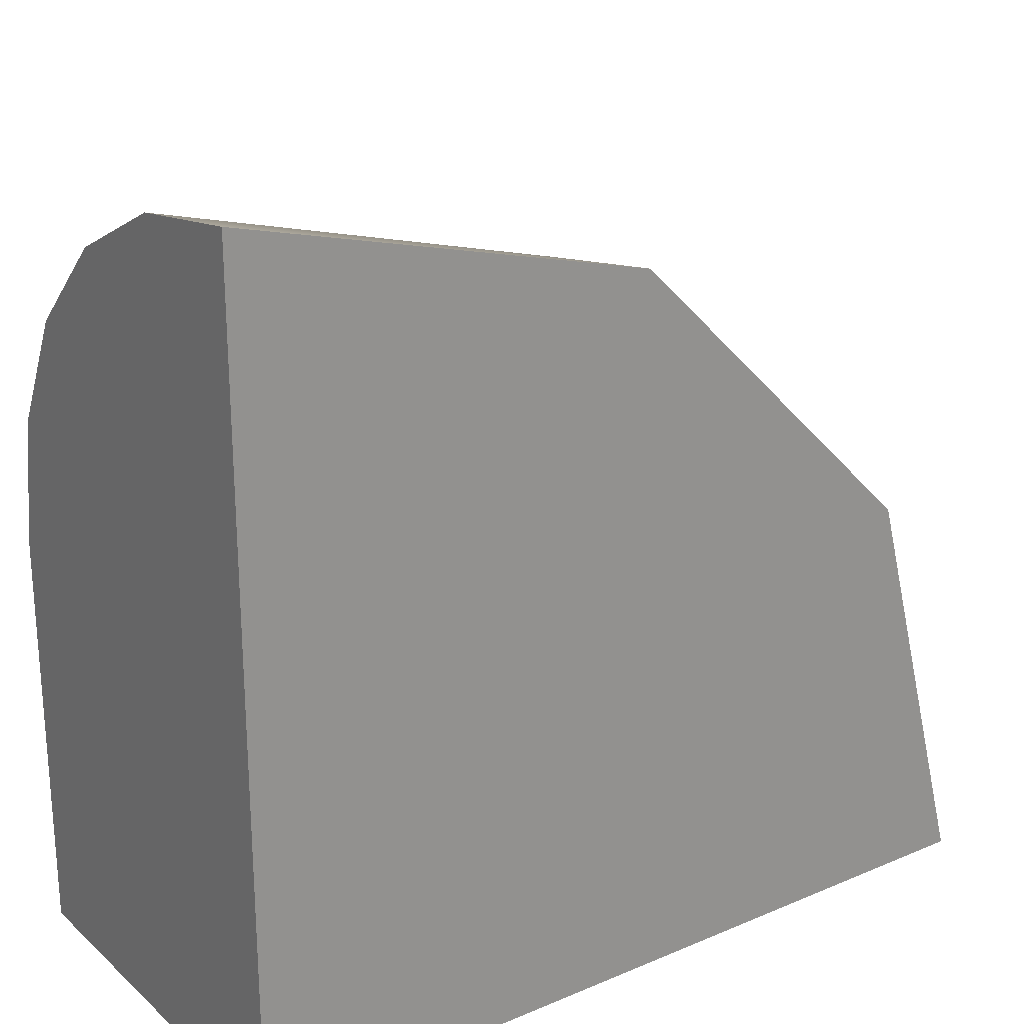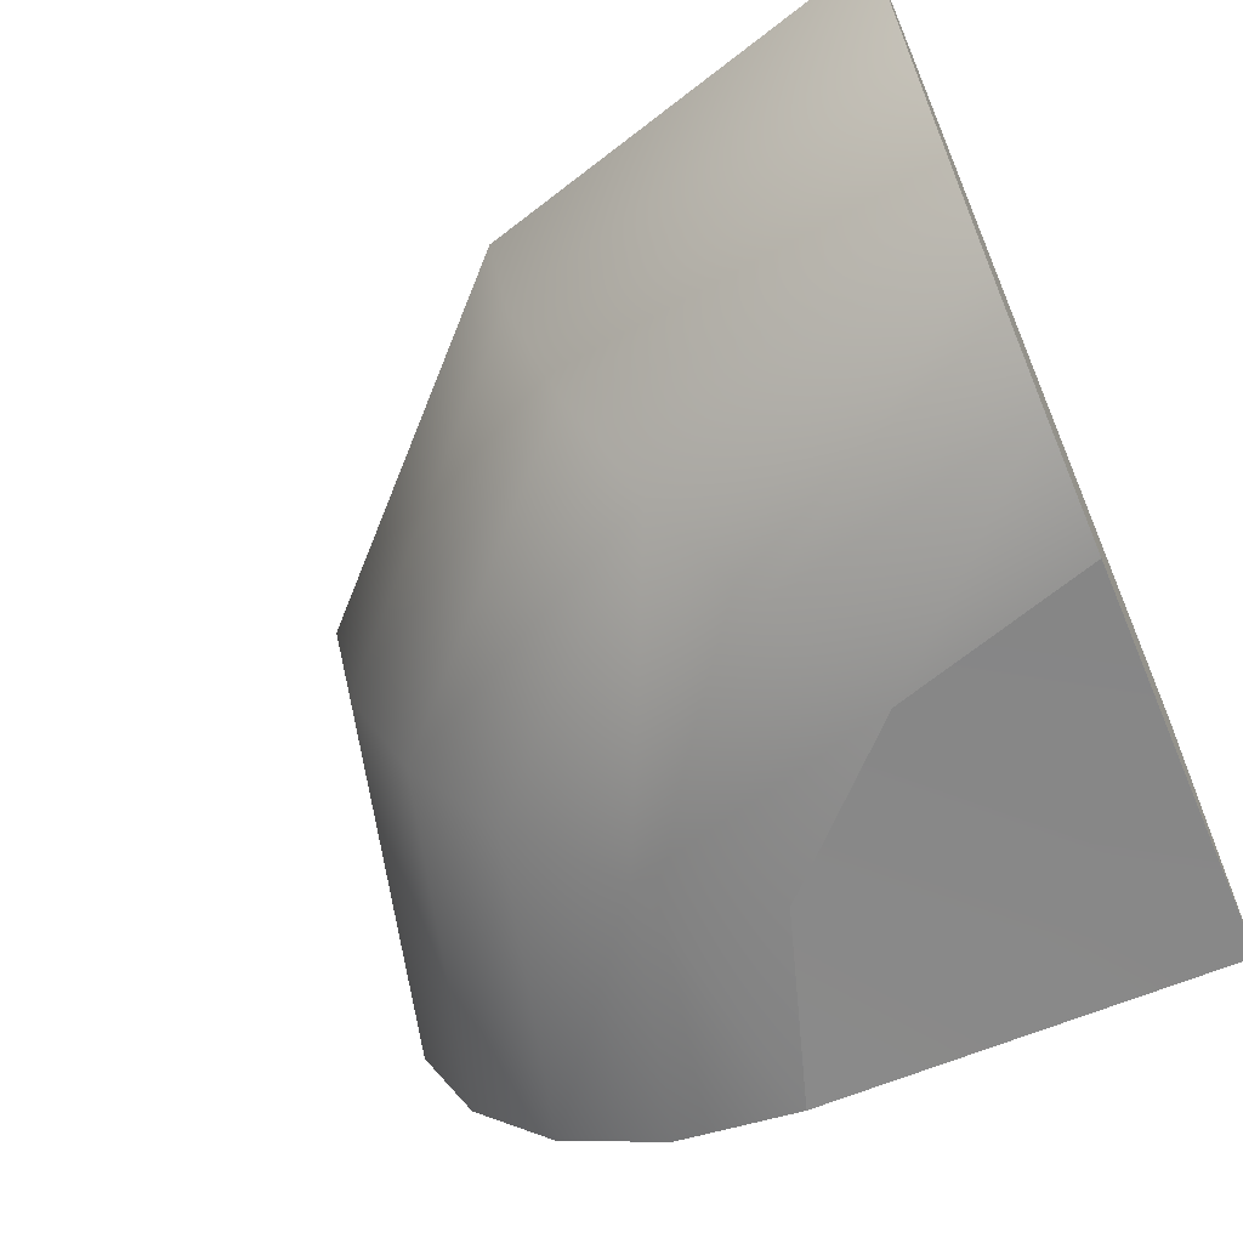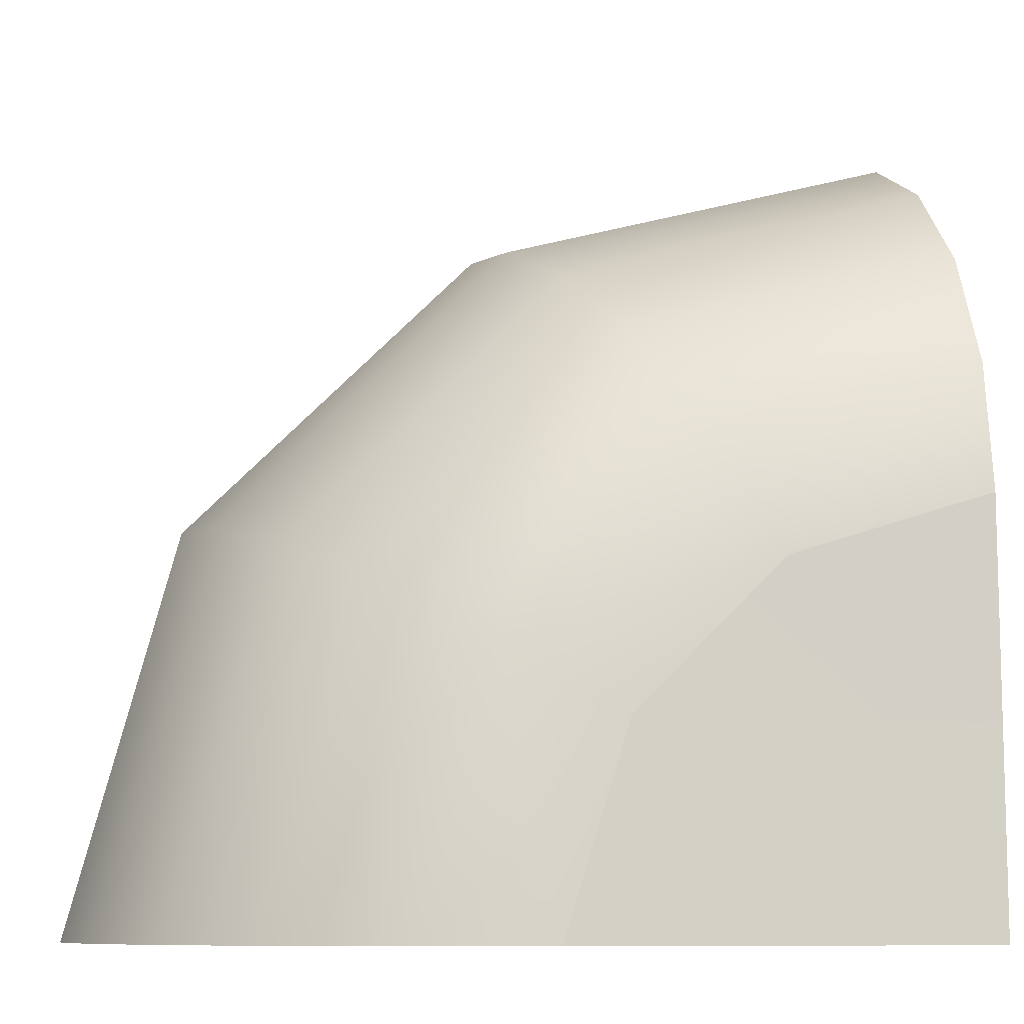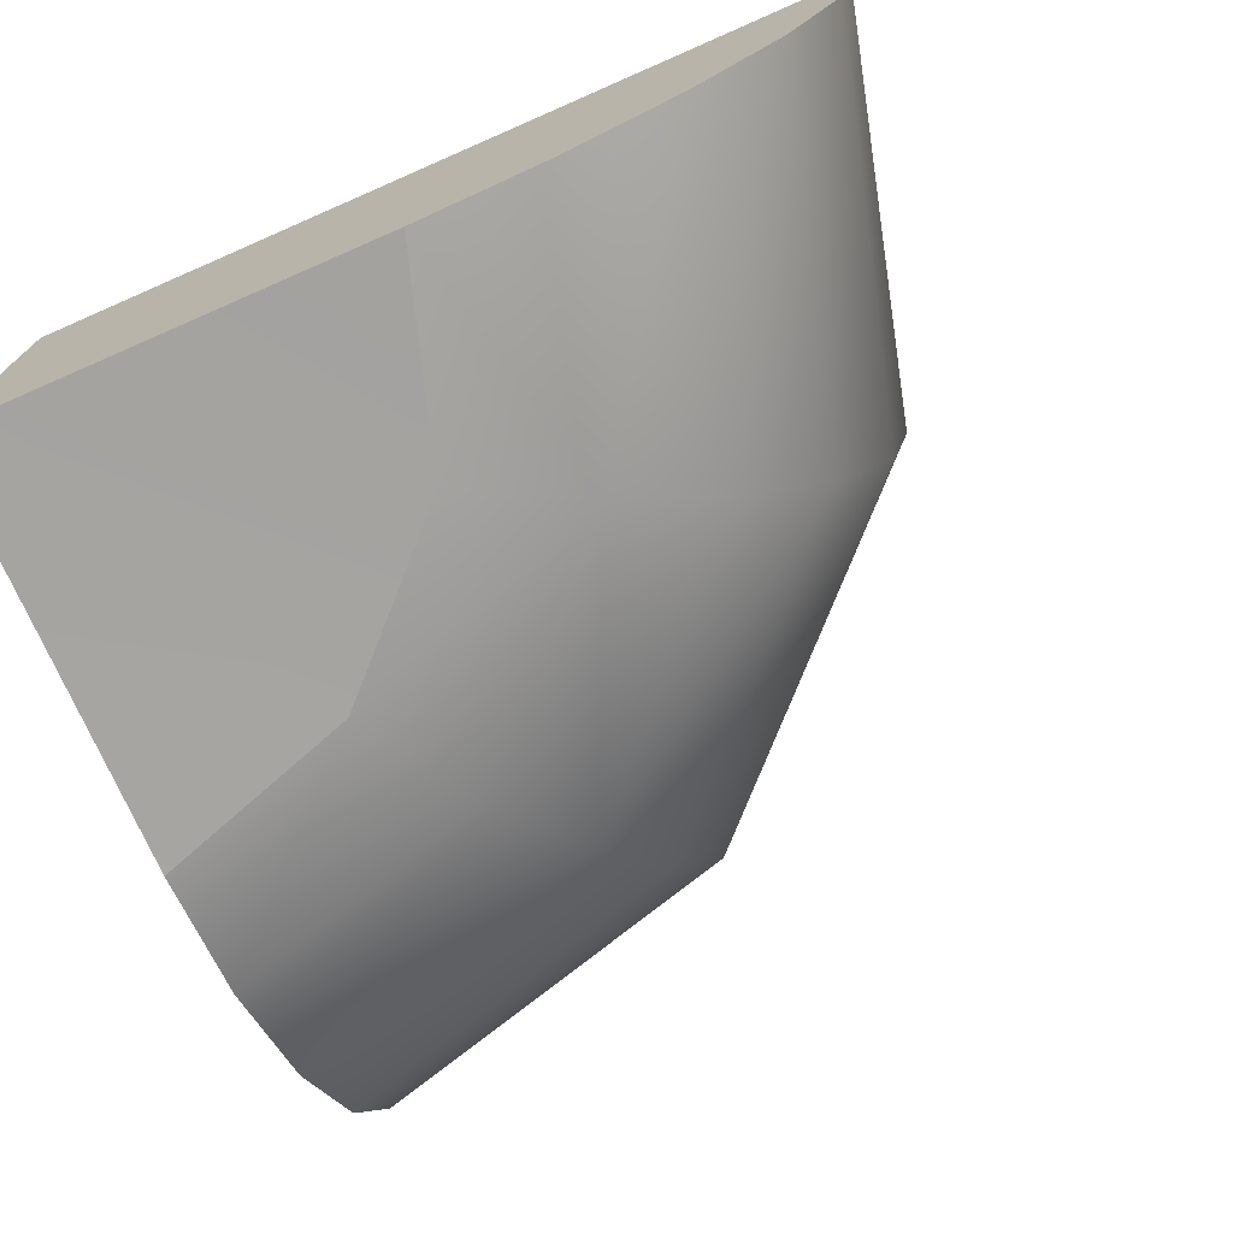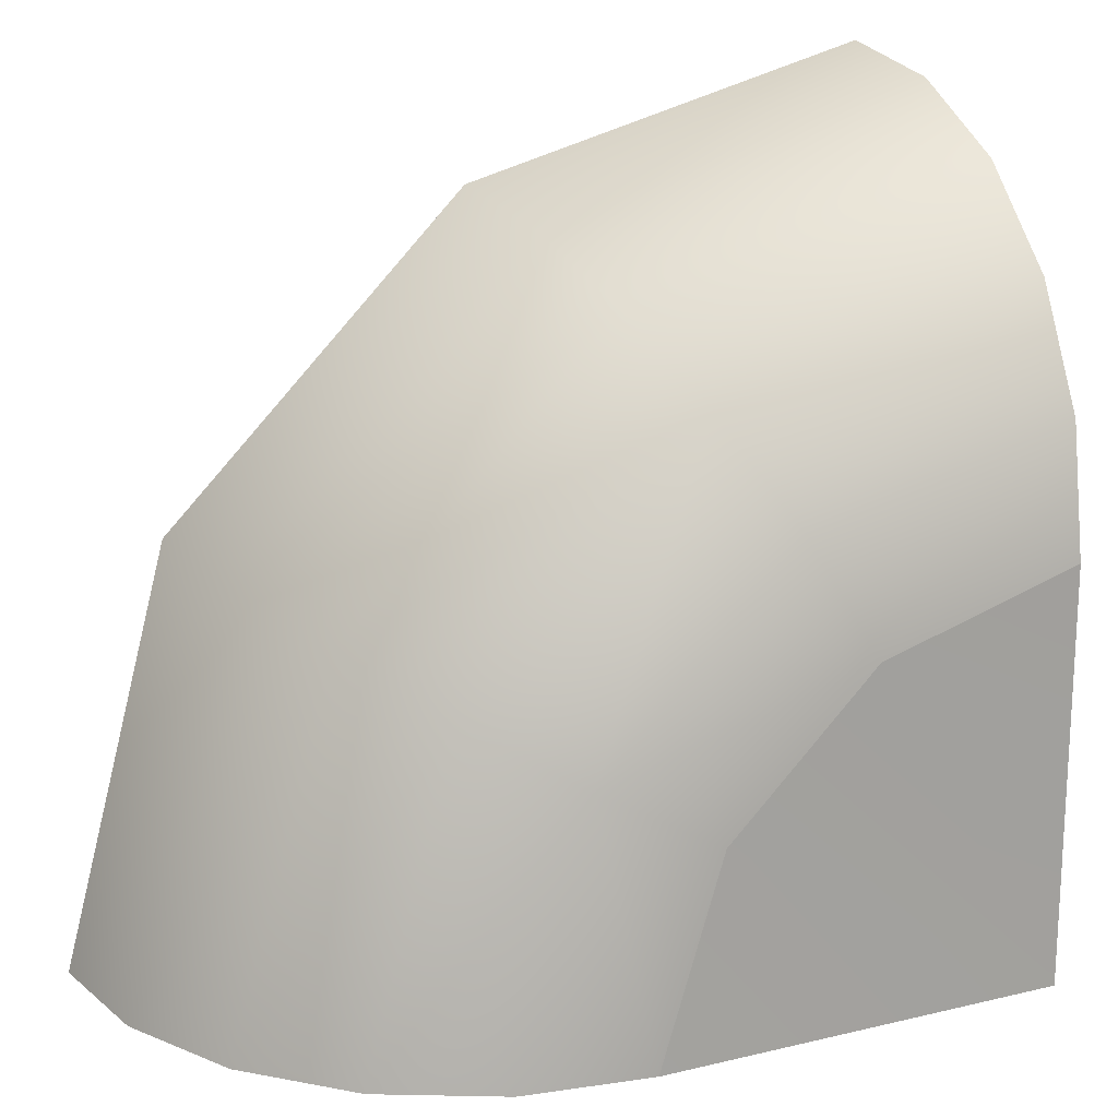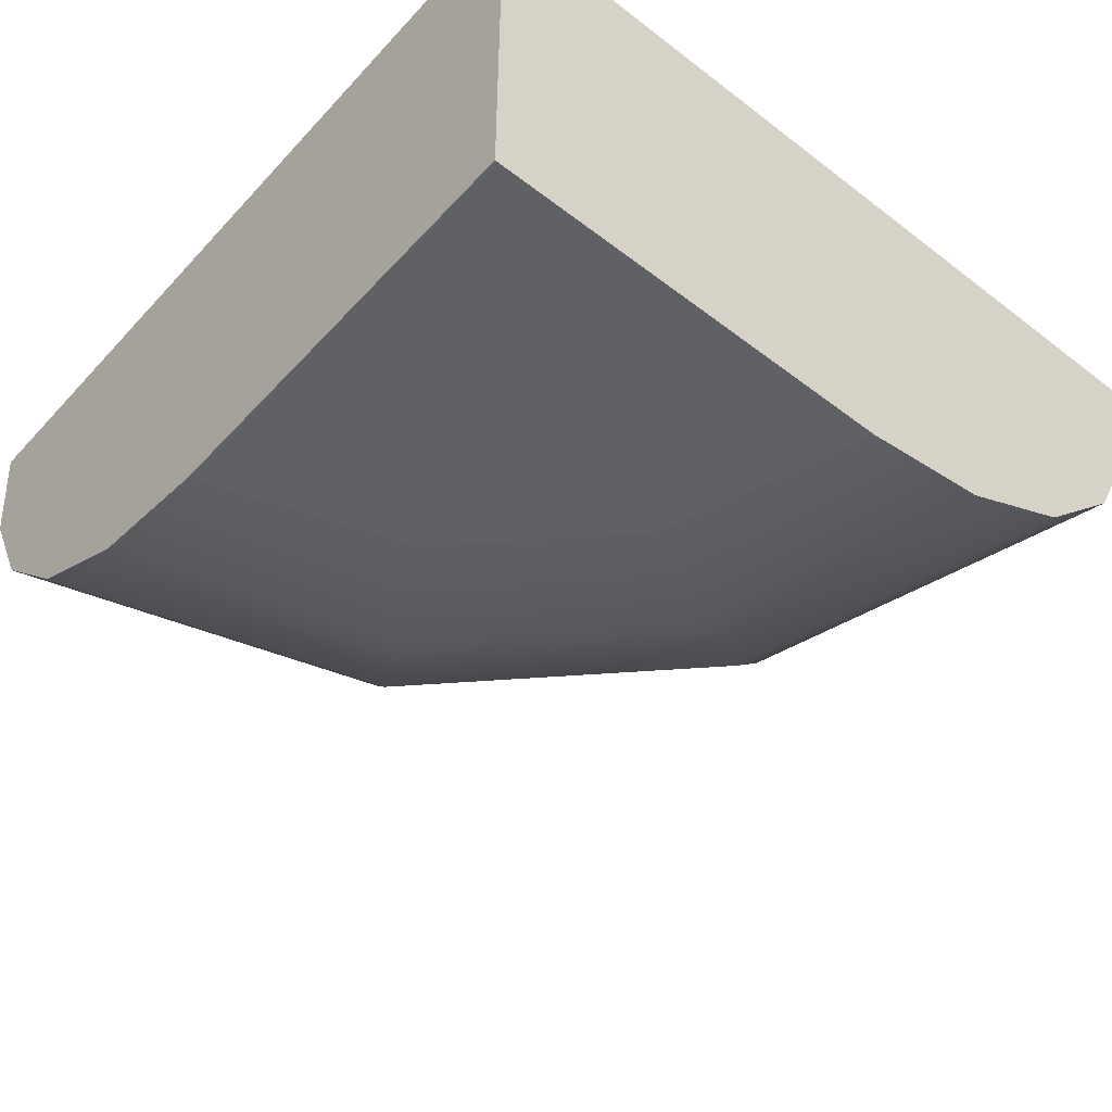
<metadata>
{"format":"obj","ext":"obj","renderer":"f3d","projection":"perspective","resolution":1024,"background":"white","views":[{"elev":23.7,"azim":144.8,"up":"+Z"},{"elev":-62.6,"azim":23.3,"up":"+Y"},{"elev":-9.3,"azim":-12.2,"up":"+Z"},{"elev":-73.4,"azim":-156.4,"up":"+Y"},{"elev":17.8,"azim":-24.9,"up":"+Z"},{"elev":-49.0,"azim":139.6,"up":"+Y"}]}
</metadata>
<code>
o model_1339
v 1 0.01306 -1
v 1 0.01306 0
v 0.5154 0.02287 -0.1546
v 0.157 0.02287 -0.5107
v 1 0.01306 0
v 1 0.01306 -1
v 1 1.013 -1
v 1 1.013 0
v 1 0.01306 -1
v 0 0.01306 -1
v 0 1.013 -1
v 1 1.013 -1
v -0.309 0.062 -1
v 1 0.204 0.5878
v 1 0.062 0.309
v 1 1.013 0
v 3.576e-07 1.013 0.732
v 1 1.013 1
v 0 1.013 -1
v 1 1.013 0
v 1 1.013 -1
v 1 0.204 0.5878
v 1 0.4253 0.809
v 0.1046 0.4314 0.5549
v 0.2097 0.2167 0.3749
v 1 0.704 0.9511
v 0.02943 0.71 0.6837
v 1 1.013 1
v 3.576e-07 1.013 0.732
v -0.5878 0.204 -1
v -0.809 0.4253 -1
v -0.9511 0.704 -1
v -1 1.013 -1
v -0.9511 0.704 -1
v 1 0.704 0.9511
v 1 0.4253 0.809
v 1 1.013 1
v 0.02943 0.71 0.6837
v 3.576e-07 1.013 0.732
v -0.732 1.013 -1.192e-07
v -0.6817 0.71 -0.03219
v 0.1046 0.4314 0.5549
v -0.5527 0.4314 -0.1069
v 0.2097 0.2167 0.3749
v -0.3724 0.2167 -0.2114
v -0.6817 0.71 -0.03219
v -0.732 1.013 -1.192e-07
v -1 1.013 -1
v -0.9511 0.704 -1
v -0.5527 0.4314 -0.1069
v -0.809 0.4253 -1
v -0.3724 0.2167 -0.2114
v -0.5878 0.204 -1
v -0.309 0.062 -1
v -0.1307 0.06211 -0.3514
v -1 1.013 -1
v -0.732 1.013 -1.192e-07
v 0 1.013 -1
v -0.732 1.013 -1.192e-07
v 3.576e-07 1.013 0.732
v 0 0.01306 -1
v -0.1307 0.06211 -0.3514
v 0.3504 0.06211 0.1336
v 0 0.01306 -1
v 0.157 0.02287 -0.5107
v 0.5154 0.02287 -0.1546
v 1 0.01306 0
v 1 0.062 0.309
v 0.3504 0.06211 0.1336
v 0.5154 0.02287 -0.1546
v 0.157 0.02287 -0.5107
g surface_000
f 56 57 58
f 11 32 33
f 16 17 18
f 70 62 71
f 70 63 62
f 44 62 63
f 44 45 62
f 44 43 45
f 44 42 43
f 42 41 43
f 42 38 41
f 38 40 41
f 38 39 40
f 66 67 68
f 66 68 69
f 69 68 22
f 69 22 25
f 22 24 25
f 22 23 24
f 23 27 24
f 23 26 27
f 26 29 27
f 26 28 29
f 55 64 65
f 55 54 64
f 53 54 55
f 53 55 52
f 52 51 53
f 52 50 51
f 50 49 51
f 50 46 49
f 46 48 49
f 46 47 48
f 1 4 61
f 1 3 4
f 1 2 3
f 19 59 60
f 19 60 20
f 19 20 21
f 8 37 35
f 8 35 36
f 8 36 14
f 8 14 15
f 8 15 5
f 5 7 8
f 5 6 7
f 11 31 34
f 11 30 31
f 11 13 30
f 11 10 13
f 9 10 11
f 9 11 12

</code>
